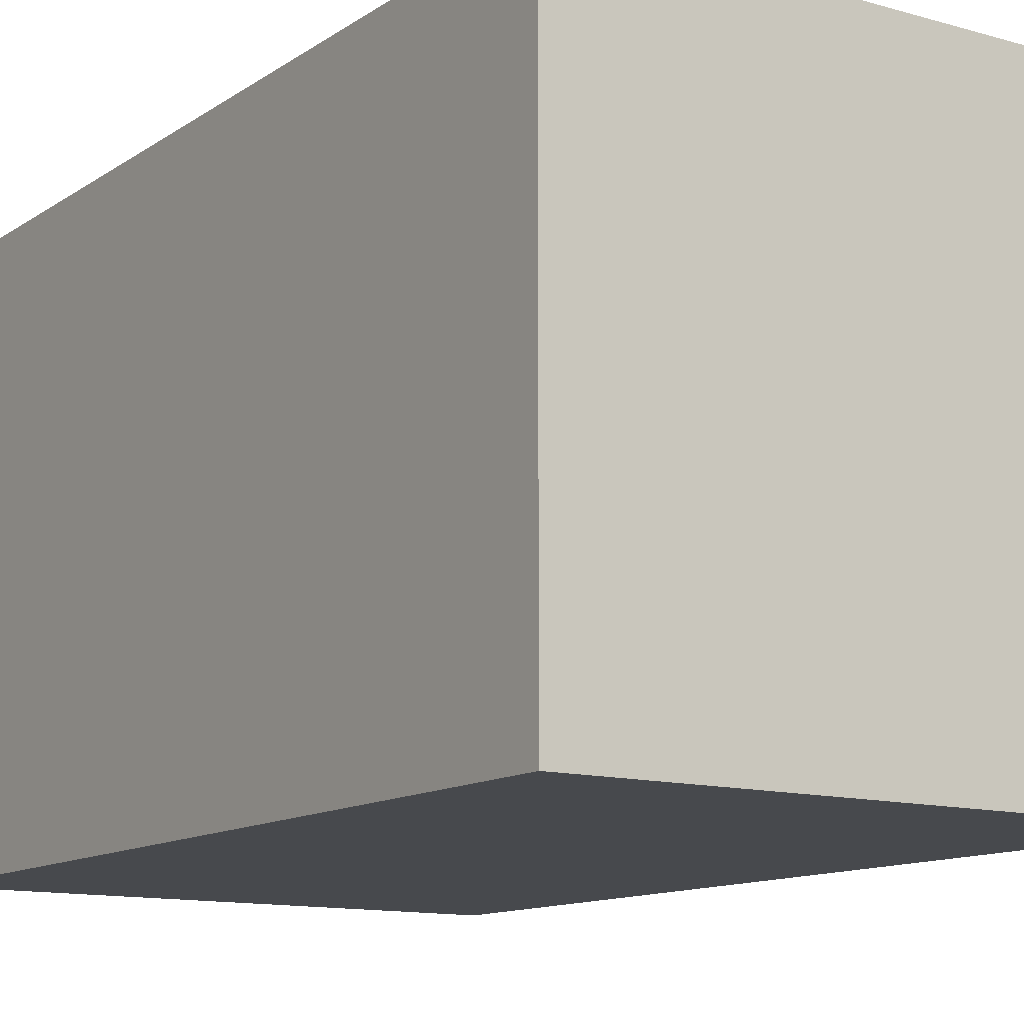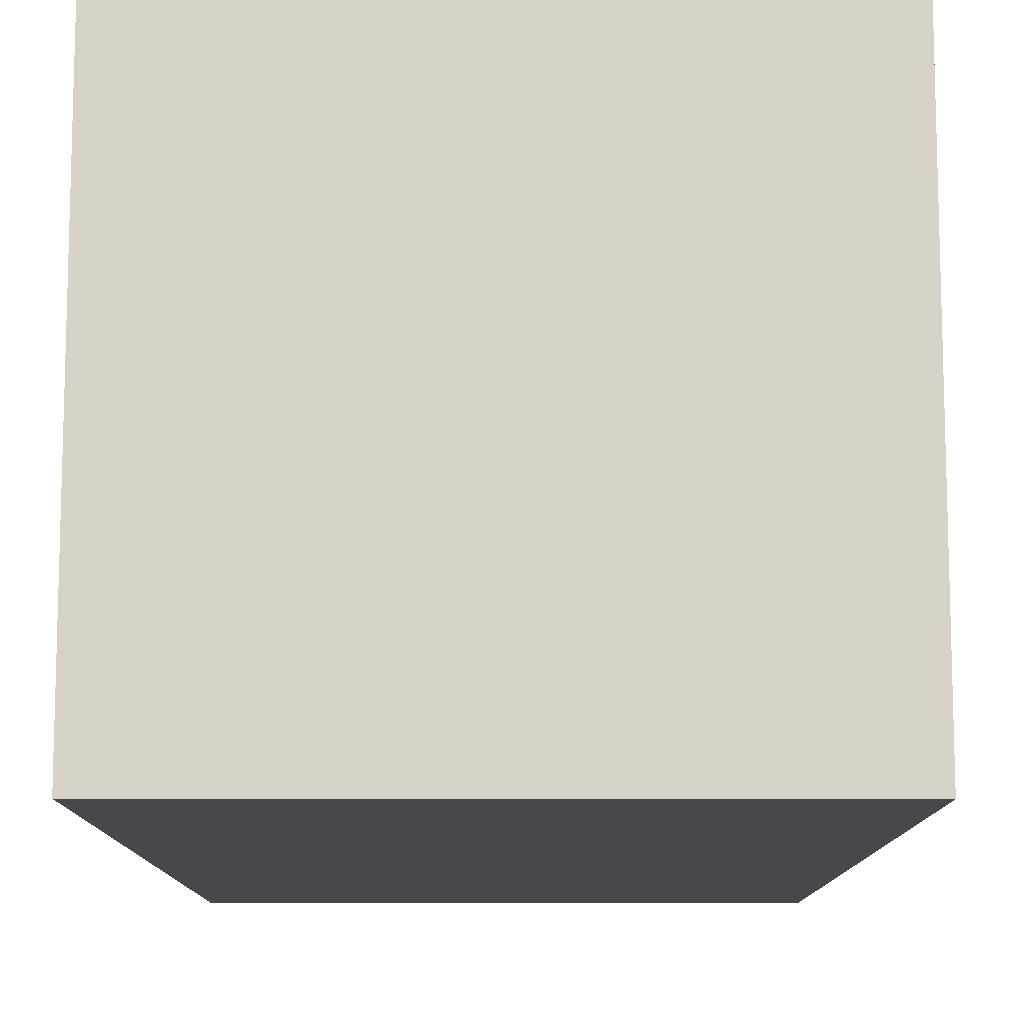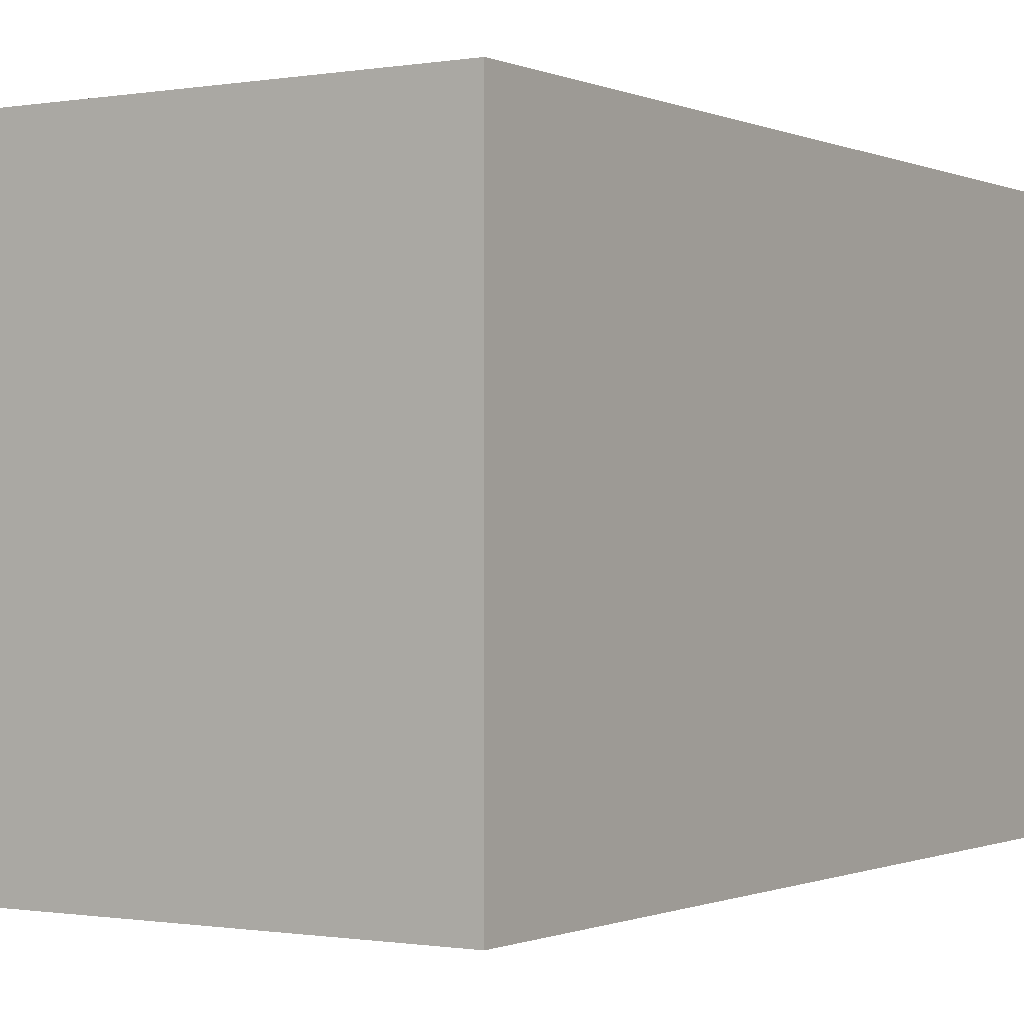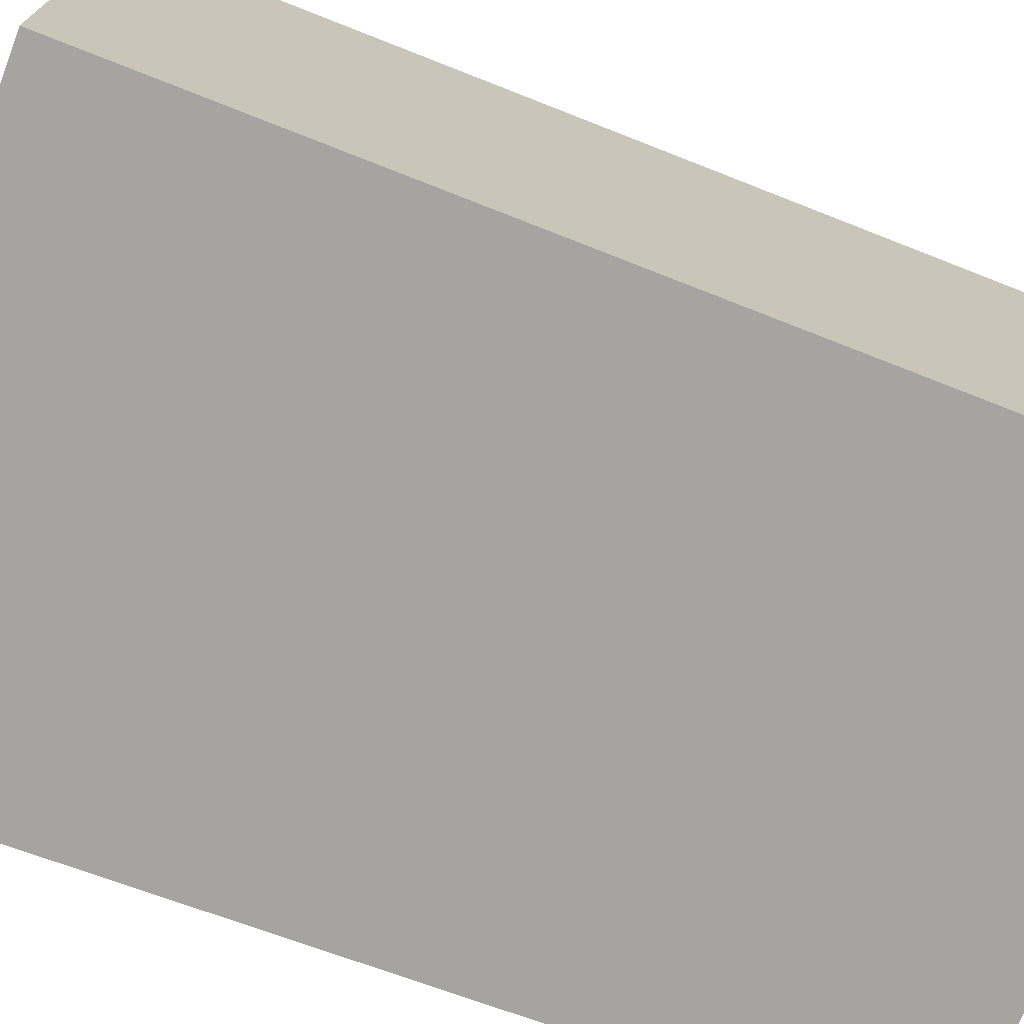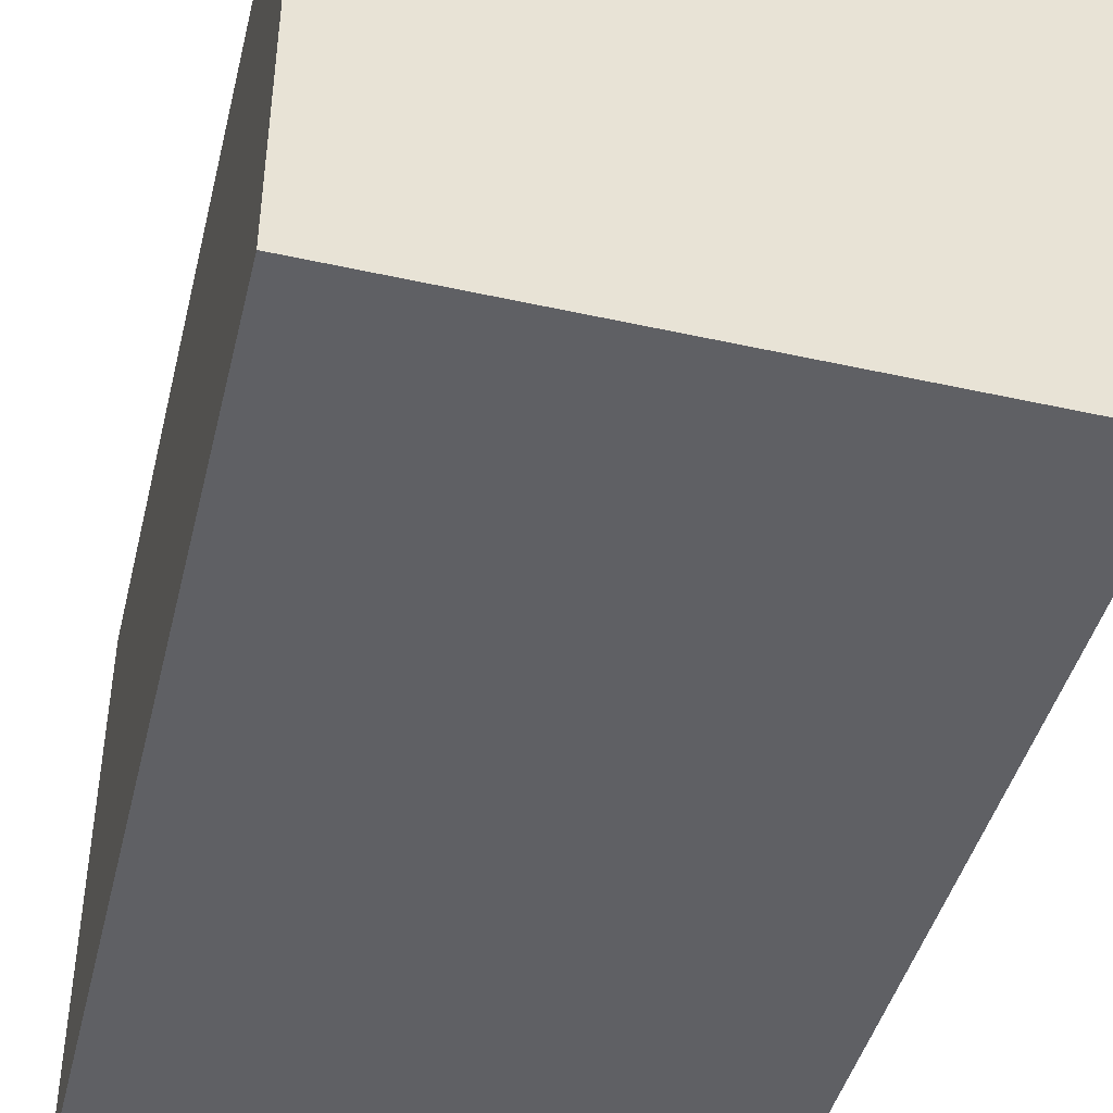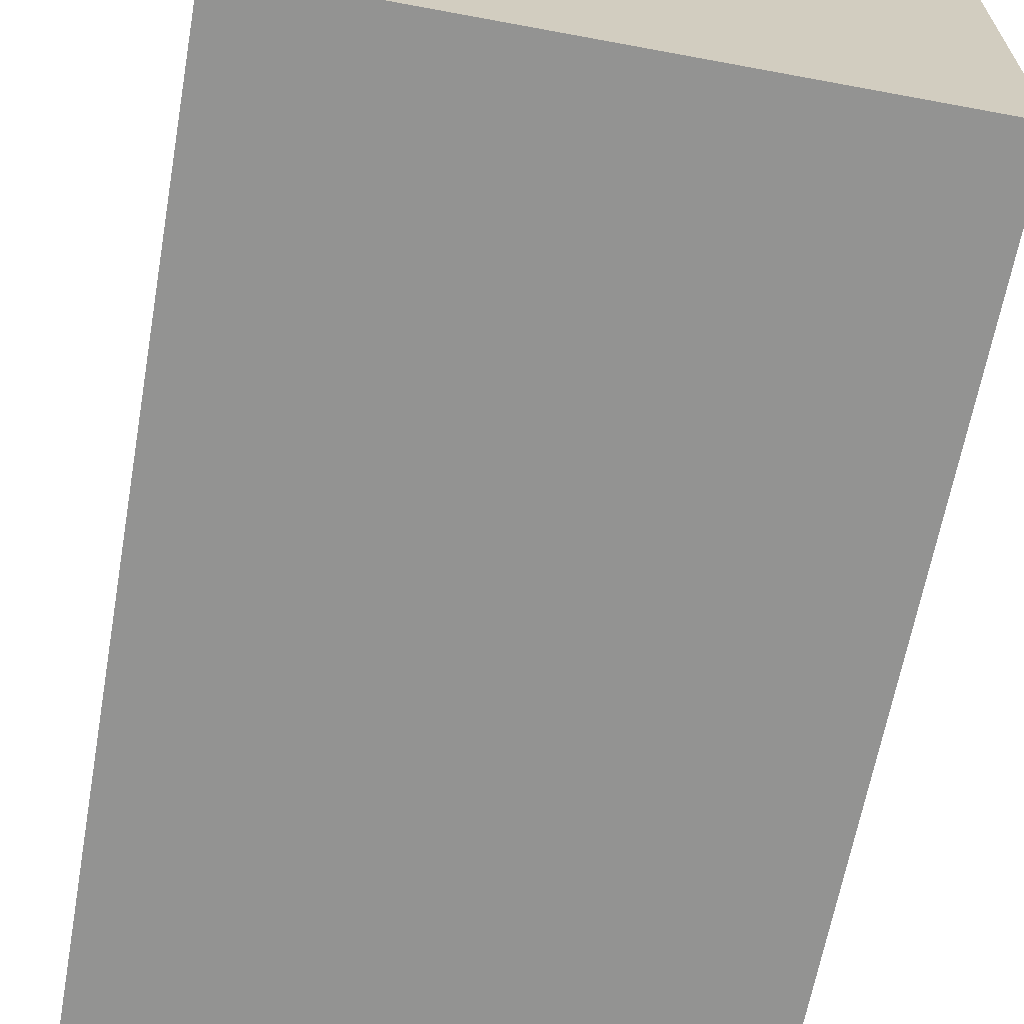
<metadata>
{"format":"obj","ext":"obj","renderer":"f3d","projection":"perspective","resolution":1024,"background":"white","views":[{"elev":-12.2,"azim":148.6,"up":"+Y"},{"elev":-11.4,"azim":-177.5,"up":"+Y"},{"elev":-0.6,"azim":-144.2,"up":"+Y"},{"elev":-73.3,"azim":-108.1,"up":"+Y"},{"elev":-45.3,"azim":168.4,"up":"+Y"},{"elev":-66.6,"azim":172.2,"up":"+Y"}]}
</metadata>
<code>
v  0.253 2.592 4.291
v  2.662 2.592 -0.13
v  0 2.592 1.587e-16
v  2.804 2.592 4.173
v  2.662 7.96e-18 -0.13
v  0 0 0
v  0.253 -2.627e-16 4.291
v  2.804 -2.555e-16 4.173
g defaultobject
f 1 2 3
f 2 1 4
f 5 3 2
f 3 5 6
f 6 1 3
f 1 6 7
f 7 4 1
f 4 7 8
f 8 2 4
f 2 8 5
f 8 6 5
f 6 8 7

</code>
